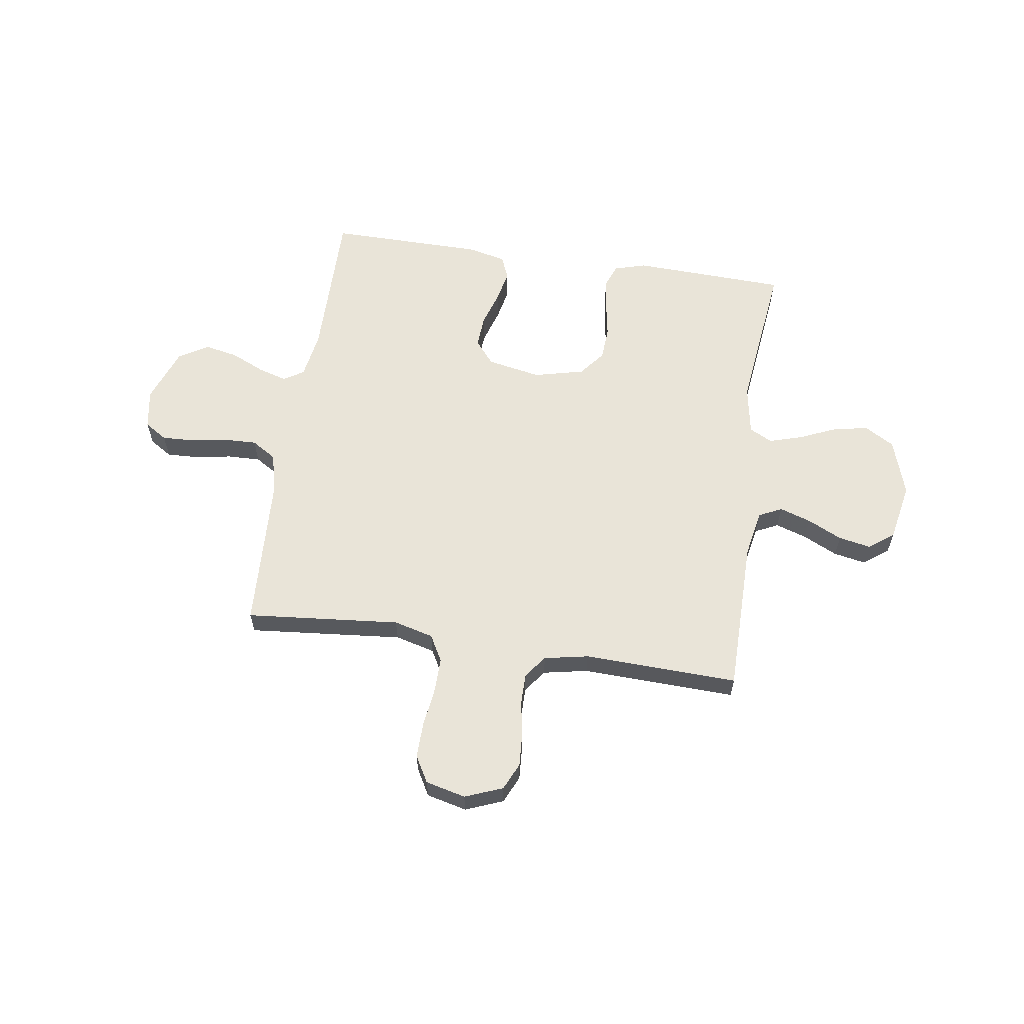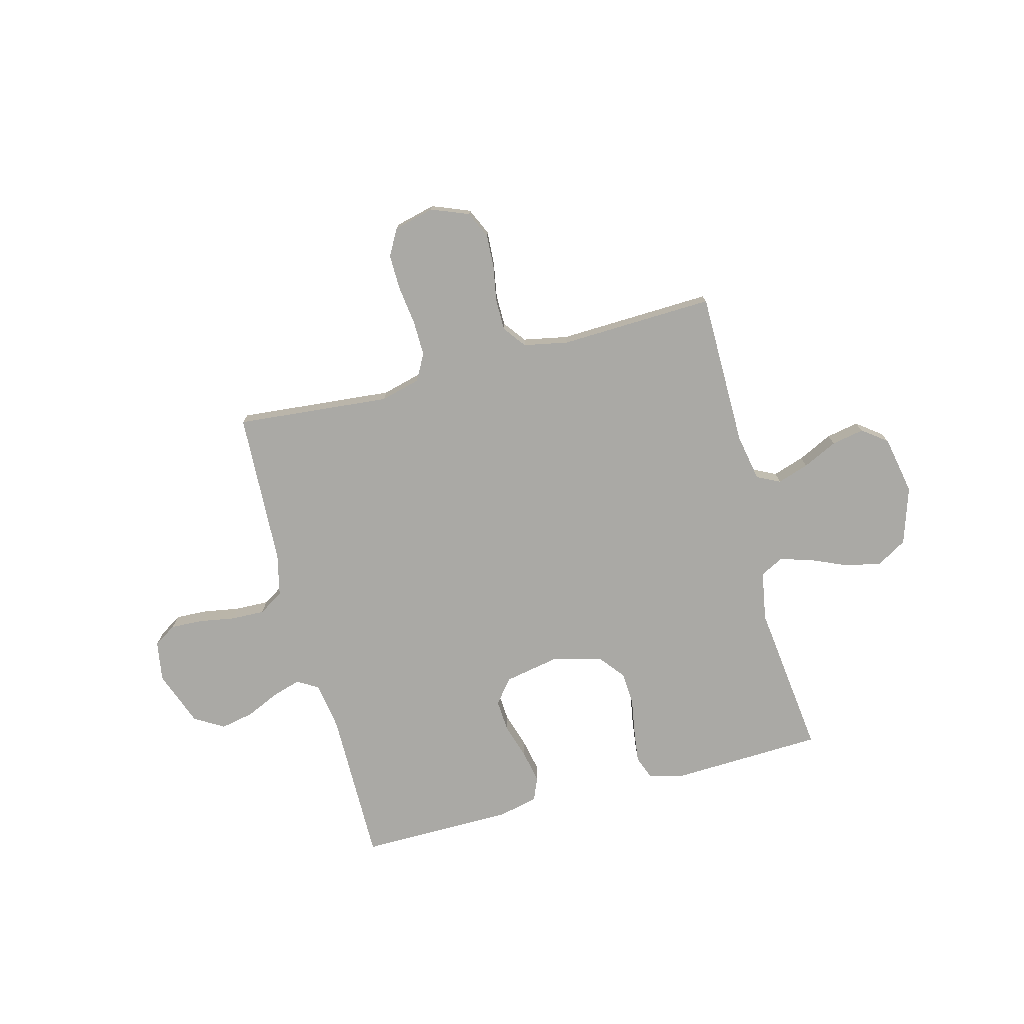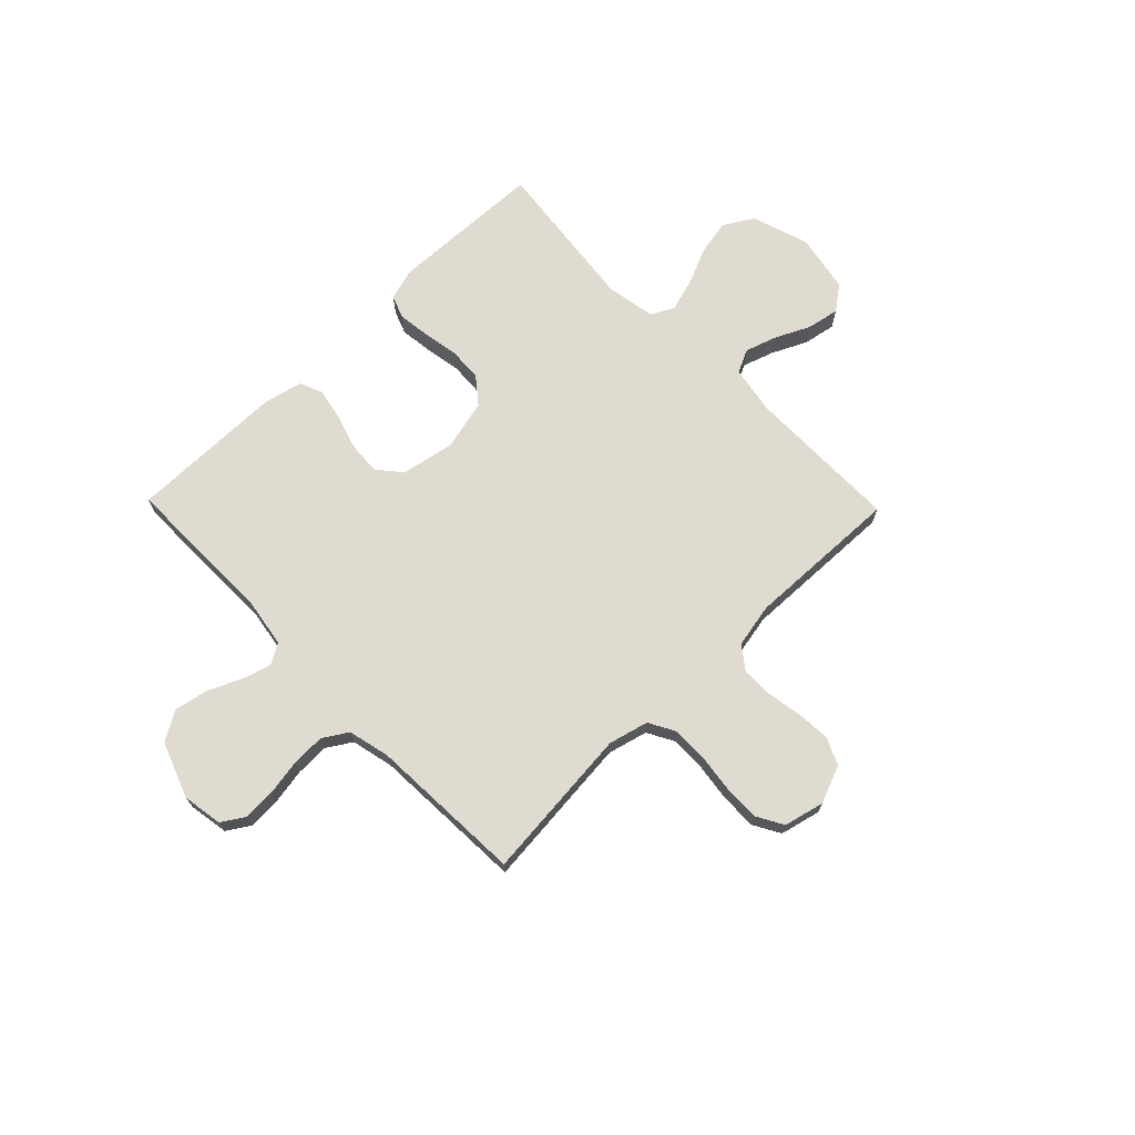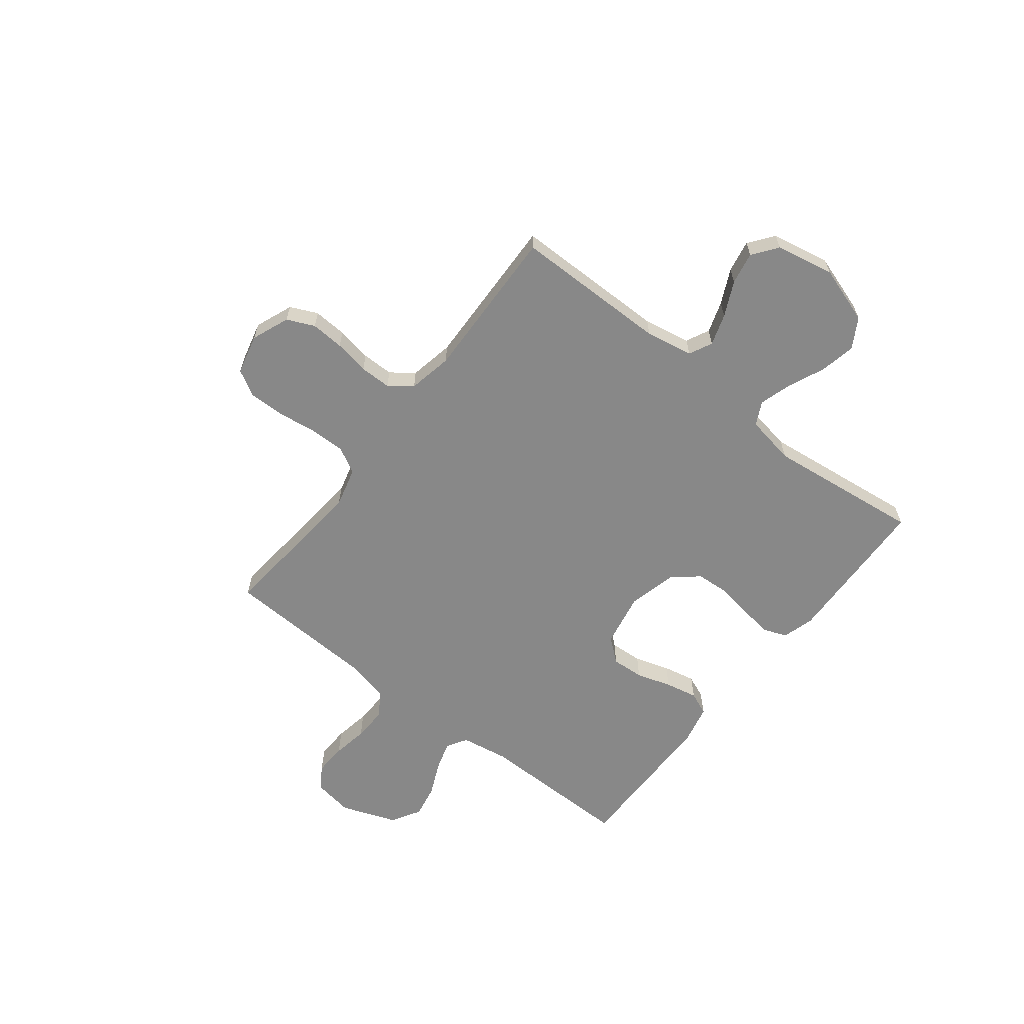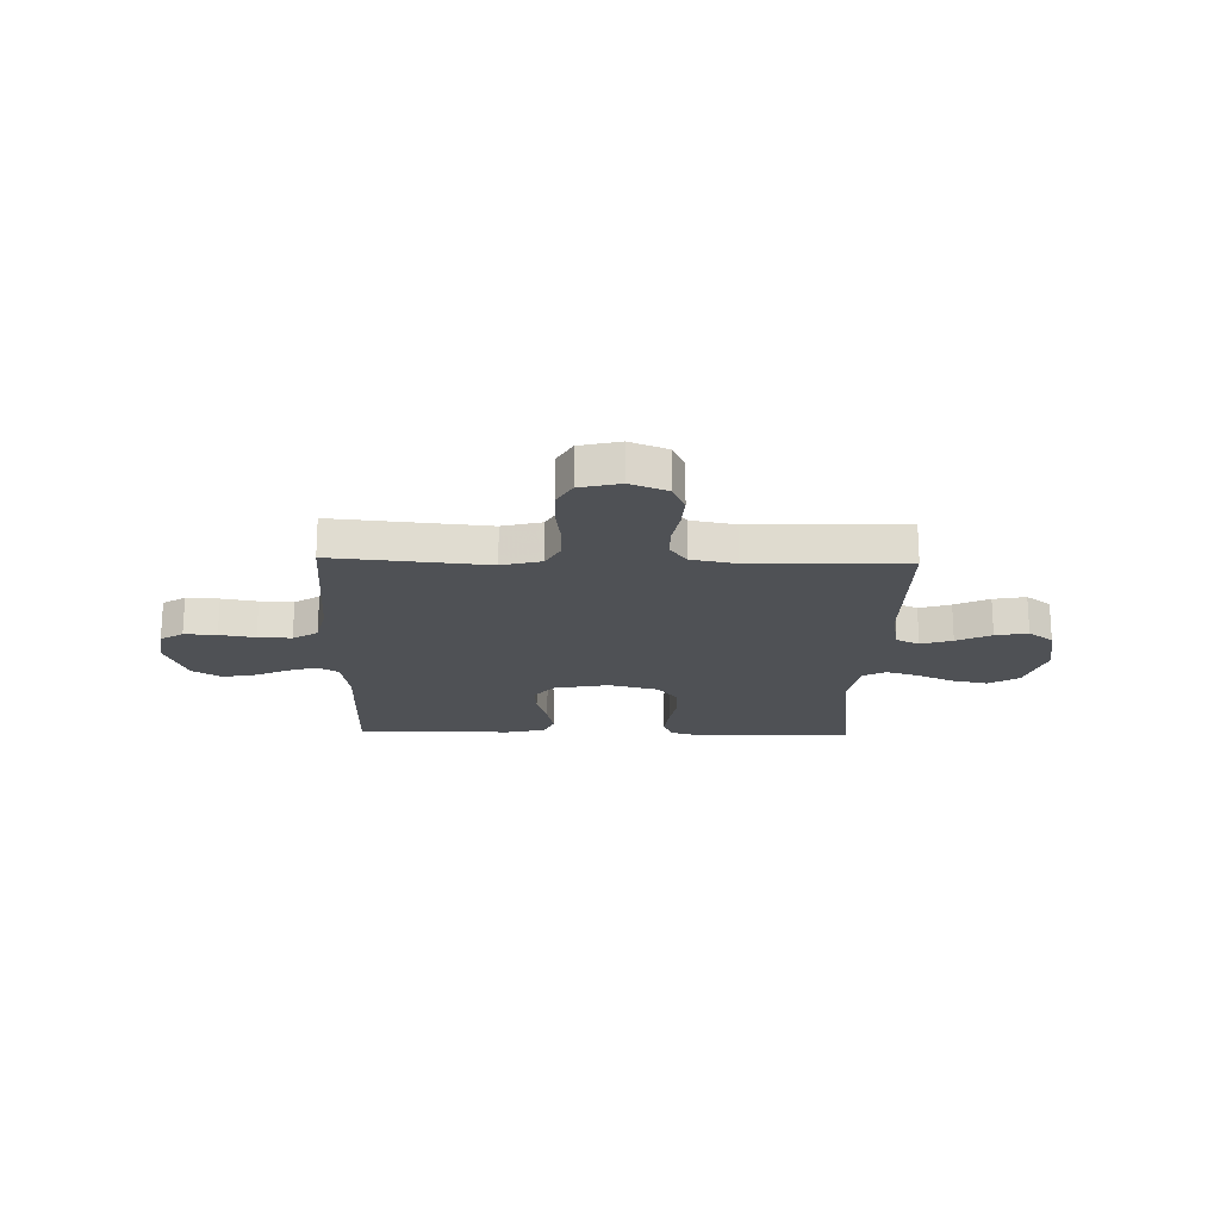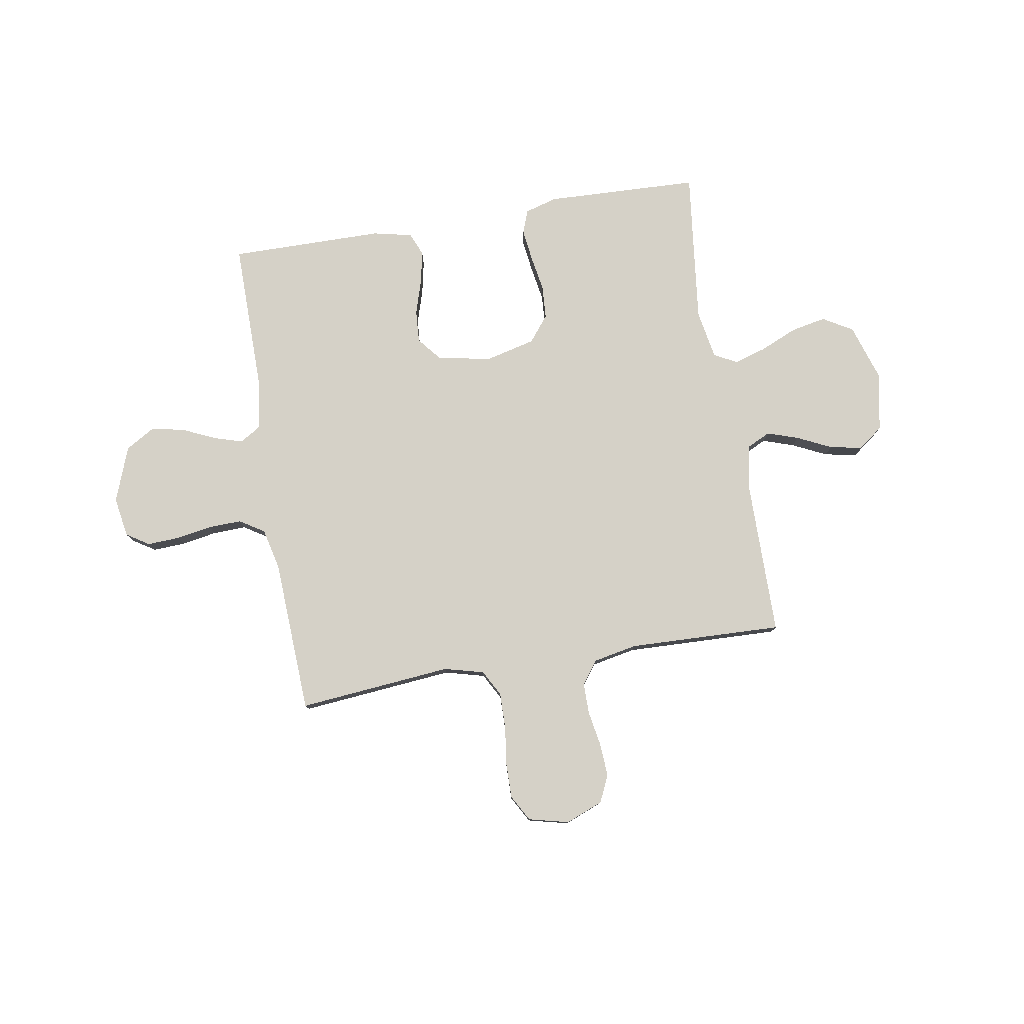
<metadata>
{"format":"obj","ext":"obj","renderer":"f3d","projection":"perspective","resolution":1024,"background":"white","views":[{"elev":60.3,"azim":-171.5,"up":"+Y"},{"elev":-75.4,"azim":-165.2,"up":"+Y"},{"elev":70.0,"azim":135.8,"up":"+Y"},{"elev":-62.7,"azim":-128.0,"up":"+Y"},{"elev":-19.7,"azim":178.5,"up":"+Y"},{"elev":79.0,"azim":170.5,"up":"+Y"}]}
</metadata>
<code>
v 0.5 0.07 0.5
v 0.498 0.07 0.2
v 0.513 0.07 0.107
v 0.553 0.07 0.083
v 0.609 0.07 0.1
v 0.673 0.07 0.129
v 0.738 0.07 0.142
v 0.795 0.07 0.108
v 0.835 0.07 0
v 0.822 0.07 -0.078
v 0.778 0.07 -0.106
v 0.715 0.07 -0.103
v 0.646 0.07 -0.091
v 0.581 0.07 -0.089
v 0.533 0.07 -0.119
v 0.514 0.07 -0.2
v 0.5 0.07 -0.5
v 0.2 0.07 -0.472
v 0.123 0.07 -0.492
v 0.095 0.07 -0.543
v 0.096 0.07 -0.612
v 0.106 0.07 -0.688
v 0.107 0.07 -0.757
v 0.078 0.07 -0.808
v 0 0.07 -0.827
v -0.073 0.07 -0.798
v -0.097 0.07 -0.745
v -0.093 0.07 -0.68
v -0.081 0.07 -0.612
v -0.081 0.07 -0.551
v -0.114 0.07 -0.507
v -0.2 0.07 -0.49
v -0.5 0.07 -0.5
v -0.501 0.07 -0.2
v -0.518 0.07 -0.108
v -0.563 0.07 -0.086
v -0.624 0.07 -0.106
v -0.691 0.07 -0.138
v -0.754 0.07 -0.15
v -0.802 0.07 -0.114
v -0.824 0.07 0
v -0.788 0.07 0.111
v -0.73 0.07 0.145
v -0.661 0.07 0.131
v -0.59 0.07 0.1
v -0.527 0.07 0.081
v -0.482 0.07 0.104
v -0.465 0.07 0.2
v -0.5 0.07 0.5
v -0.2 0.07 0.511
v -0.138 0.07 0.493
v -0.121 0.07 0.448
v -0.129 0.07 0.385
v -0.141 0.07 0.315
v -0.137 0.07 0.25
v -0.097 0.07 0.2
v 0 0.07 0.176
v 0.105 0.07 0.196
v 0.143 0.07 0.242
v 0.139 0.07 0.305
v 0.118 0.07 0.373
v 0.105 0.07 0.436
v 0.124 0.07 0.481
v 0.2 0.07 0.498
v 0.5 0 0.5
v 0.498 0 0.2
v 0.513 0 0.107
v 0.553 0 0.083
v 0.609 0 0.1
v 0.673 0 0.129
v 0.738 0 0.142
v 0.795 0 0.108
v 0.835 0 0
v 0.822 0 -0.078
v 0.778 0 -0.106
v 0.715 0 -0.103
v 0.646 0 -0.091
v 0.581 0 -0.089
v 0.533 0 -0.119
v 0.514 0 -0.2
v 0.5 0 -0.5
v 0.2 0 -0.472
v 0.123 0 -0.492
v 0.095 0 -0.543
v 0.096 0 -0.612
v 0.106 0 -0.688
v 0.107 0 -0.757
v 0.078 0 -0.808
v 0 0 -0.827
v -0.073 0 -0.798
v -0.097 0 -0.745
v -0.093 0 -0.68
v -0.081 0 -0.612
v -0.081 0 -0.551
v -0.114 0 -0.507
v -0.2 0 -0.49
v -0.5 0 -0.5
v -0.501 0 -0.2
v -0.518 0 -0.108
v -0.563 0 -0.086
v -0.624 0 -0.106
v -0.691 0 -0.138
v -0.754 0 -0.15
v -0.802 0 -0.114
v -0.824 0 0
v -0.788 0 0.111
v -0.73 0 0.145
v -0.661 0 0.131
v -0.59 0 0.1
v -0.527 0 0.081
v -0.482 0 0.104
v -0.465 0 0.2
v -0.5 0 0.5
v -0.2 0 0.511
v -0.138 0 0.493
v -0.121 0 0.448
v -0.129 0 0.385
v -0.141 0 0.315
v -0.137 0 0.25
v -0.097 0 0.2
v 0 0 0.176
v 0.105 0 0.196
v 0.143 0 0.242
v 0.139 0 0.305
v 0.118 0 0.373
v 0.105 0 0.436
v 0.124 0 0.481
v 0.2 0 0.498
f 63 64 1 2
f 60 61 62 63
f 60 63 2 3
f 59 60 3 4
f 58 59 4
f 57 58 4
f 51 52 53 54
f 49 50 51 54
f 48 49 54 55
f 47 48 55 56
f 42 43 44 45
f 42 45 46
f 41 42 46
f 40 41 46
f 37 38 39 40
f 36 37 40 46
f 35 36 46 47
f 32 33 34
f 31 32 34 35
f 26 27 28 29
f 26 29 30
f 25 26 30
f 24 25 30
f 21 22 23 24
f 20 21 24 30
f 19 20 30 31
f 16 17 18
f 15 16 18 19
f 10 11 12 13
f 10 13 14
f 9 10 14
f 8 9 14
f 5 6 7 8
f 4 5 8 14
f 57 4 14 15
f 35 47 56 57
f 31 35 57
f 15 19 31 57
f 66 65 128 127
f 127 126 125 124
f 67 66 127 124
f 68 67 124 123
f 68 123 122
f 68 122 121
f 118 117 116 115
f 118 115 114 113
f 119 118 113 112
f 120 119 112 111
f 109 108 107 106
f 110 109 106
f 110 106 105
f 110 105 104
f 104 103 102 101
f 110 104 101 100
f 111 110 100 99
f 98 97 96
f 99 98 96 95
f 93 92 91 90
f 94 93 90
f 94 90 89
f 94 89 88
f 88 87 86 85
f 94 88 85 84
f 95 94 84 83
f 82 81 80
f 83 82 80 79
f 77 76 75 74
f 78 77 74
f 78 74 73
f 78 73 72
f 72 71 70 69
f 78 72 69 68
f 79 78 68 121
f 121 120 111 99
f 121 99 95
f 121 95 83 79
f 1 65 66 2
f 2 66 67 3
f 3 67 68 4
f 4 68 69 5
f 5 69 70 6
f 6 70 71 7
f 7 71 72 8
f 8 72 73 9
f 9 73 74 10
f 10 74 75 11
f 11 75 76 12
f 12 76 77 13
f 13 77 78 14
f 14 78 79 15
f 15 79 80 16
f 16 80 81 17
f 17 81 82 18
f 18 82 83 19
f 19 83 84 20
f 20 84 85 21
f 21 85 86 22
f 22 86 87 23
f 23 87 88 24
f 24 88 89 25
f 25 89 90 26
f 26 90 91 27
f 27 91 92 28
f 28 92 93 29
f 29 93 94 30
f 30 94 95 31
f 31 95 96 32
f 32 96 97 33
f 33 97 98 34
f 34 98 99 35
f 35 99 100 36
f 36 100 101 37
f 37 101 102 38
f 38 102 103 39
f 39 103 104 40
f 40 104 105 41
f 41 105 106 42
f 42 106 107 43
f 43 107 108 44
f 44 108 109 45
f 45 109 110 46
f 46 110 111 47
f 47 111 112 48
f 48 112 113 49
f 49 113 114 50
f 50 114 115 51
f 51 115 116 52
f 52 116 117 53
f 53 117 118 54
f 54 118 119 55
f 55 119 120 56
f 56 120 121 57
f 57 121 122 58
f 58 122 123 59
f 59 123 124 60
f 60 124 125 61
f 61 125 126 62
f 62 126 127 63
f 63 127 128 64
f 64 128 65 1

</code>
